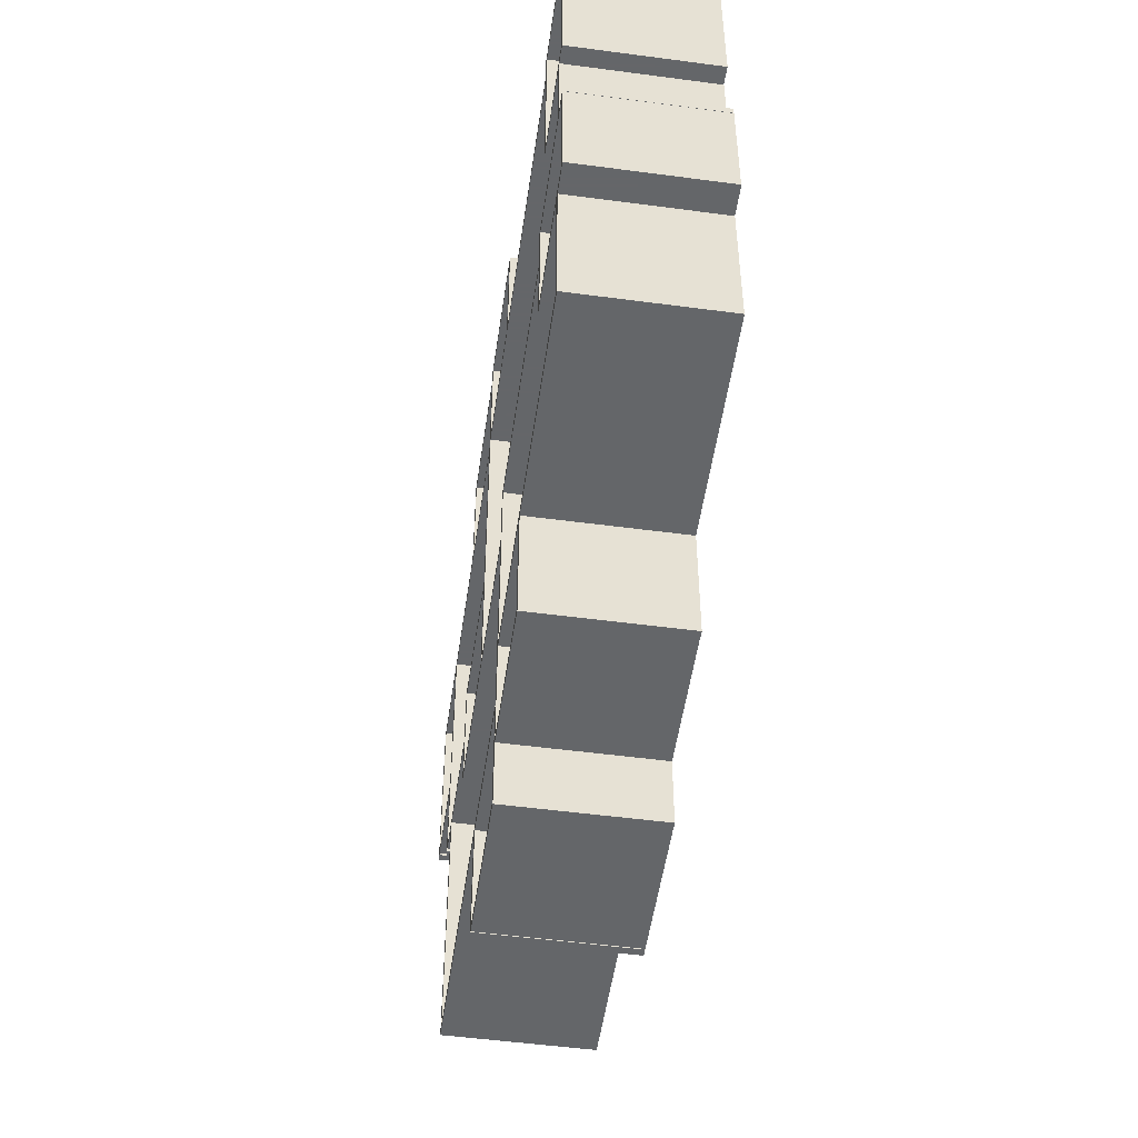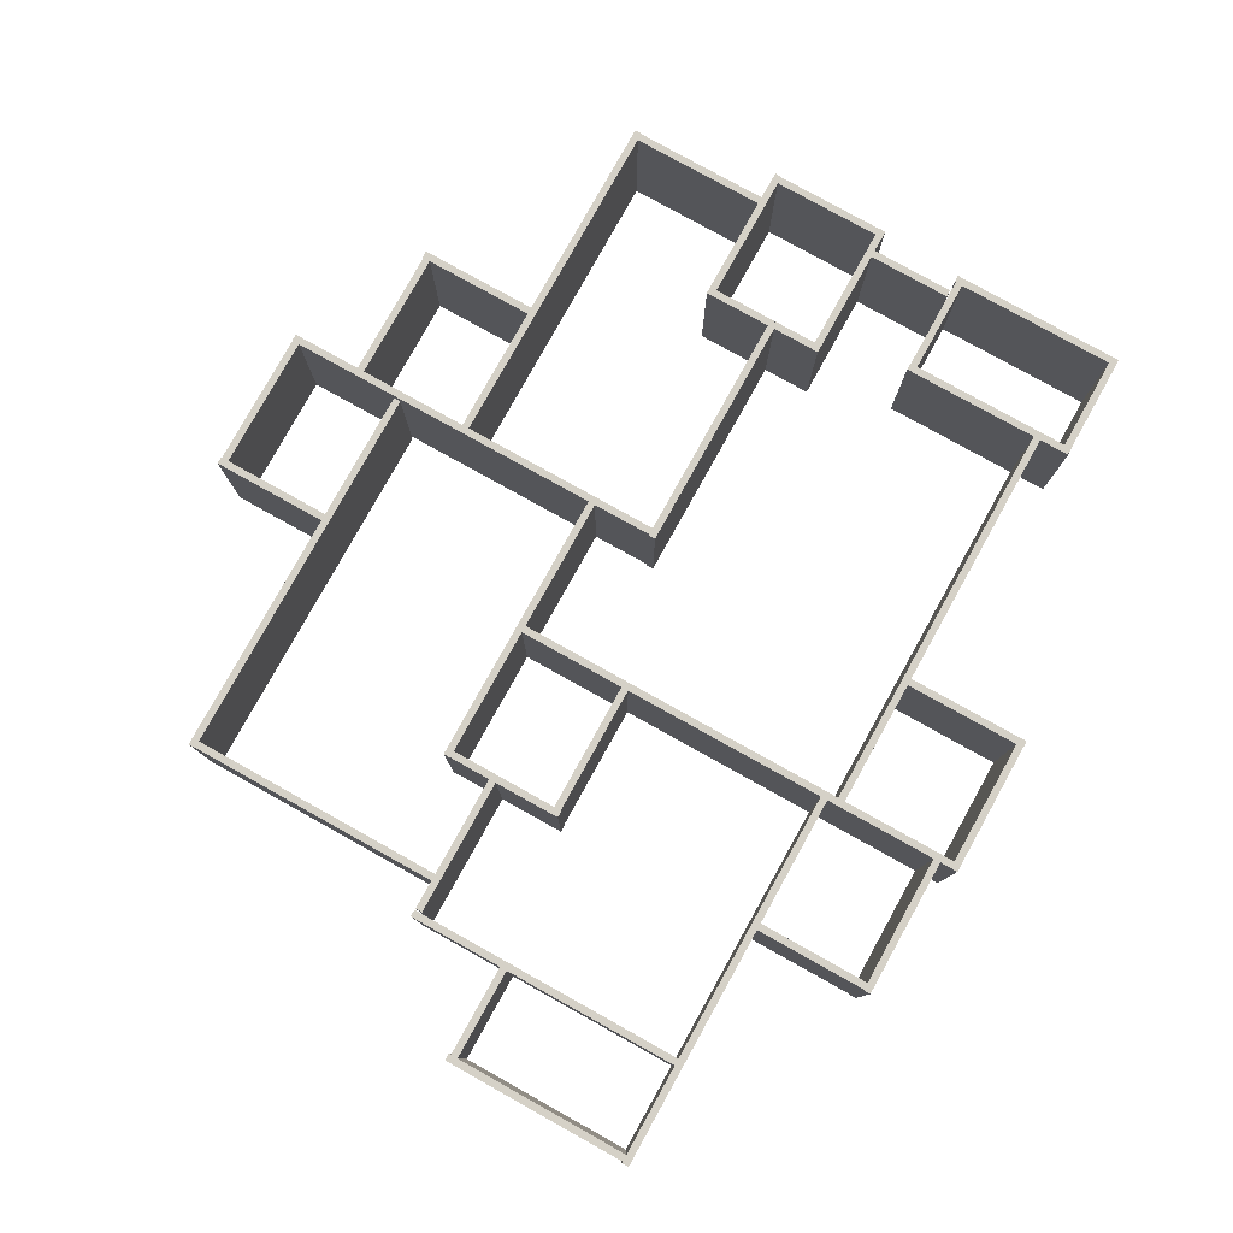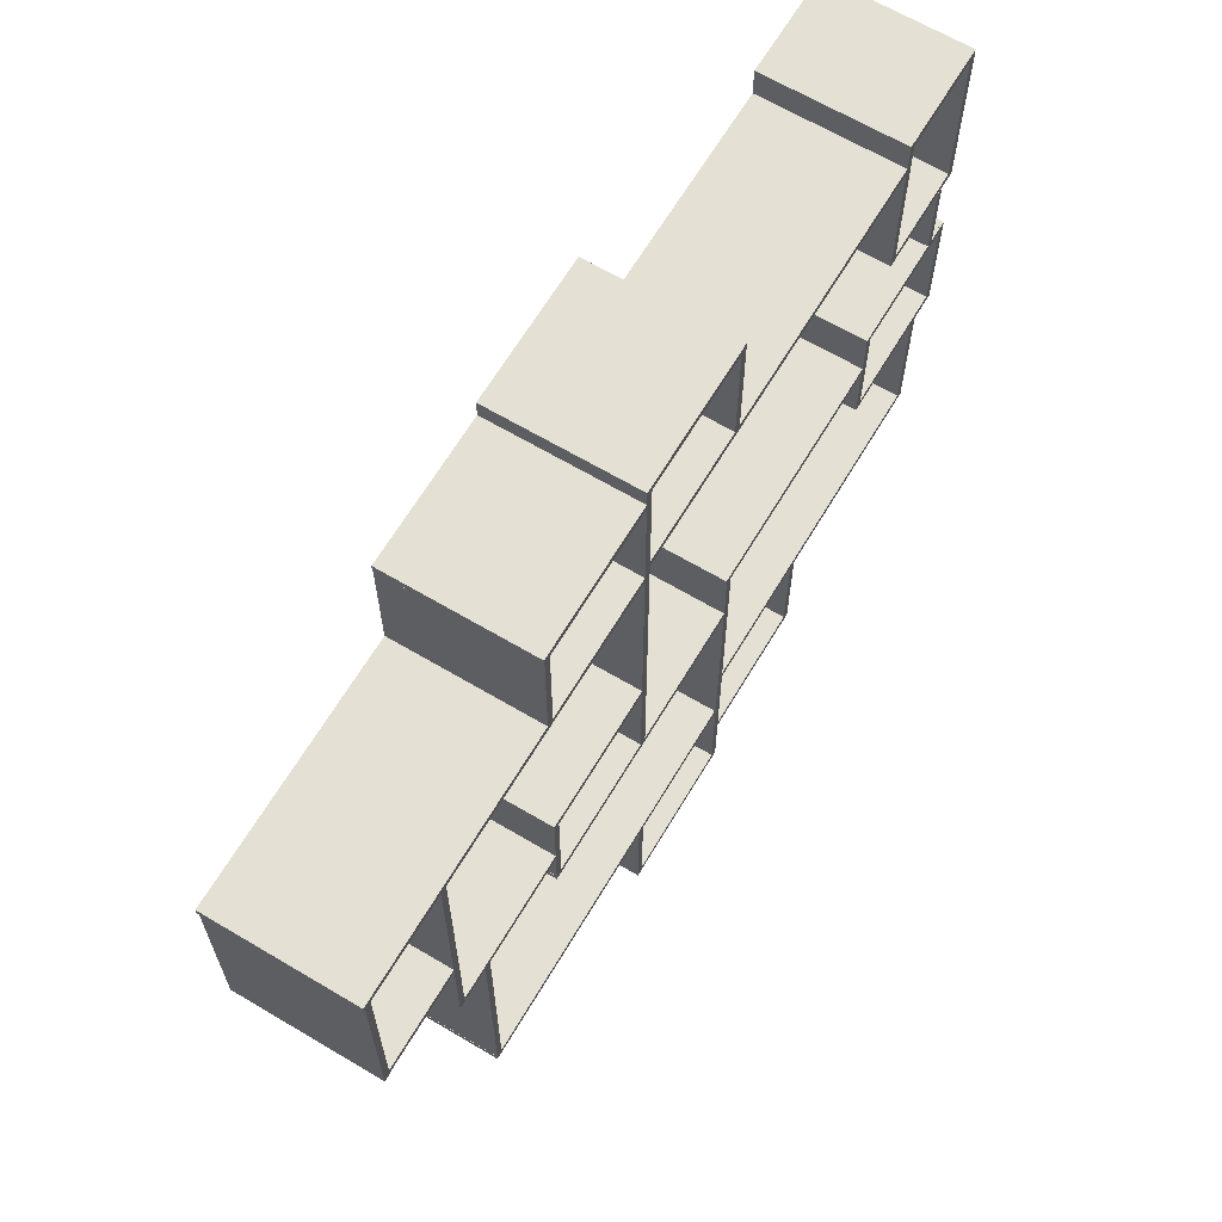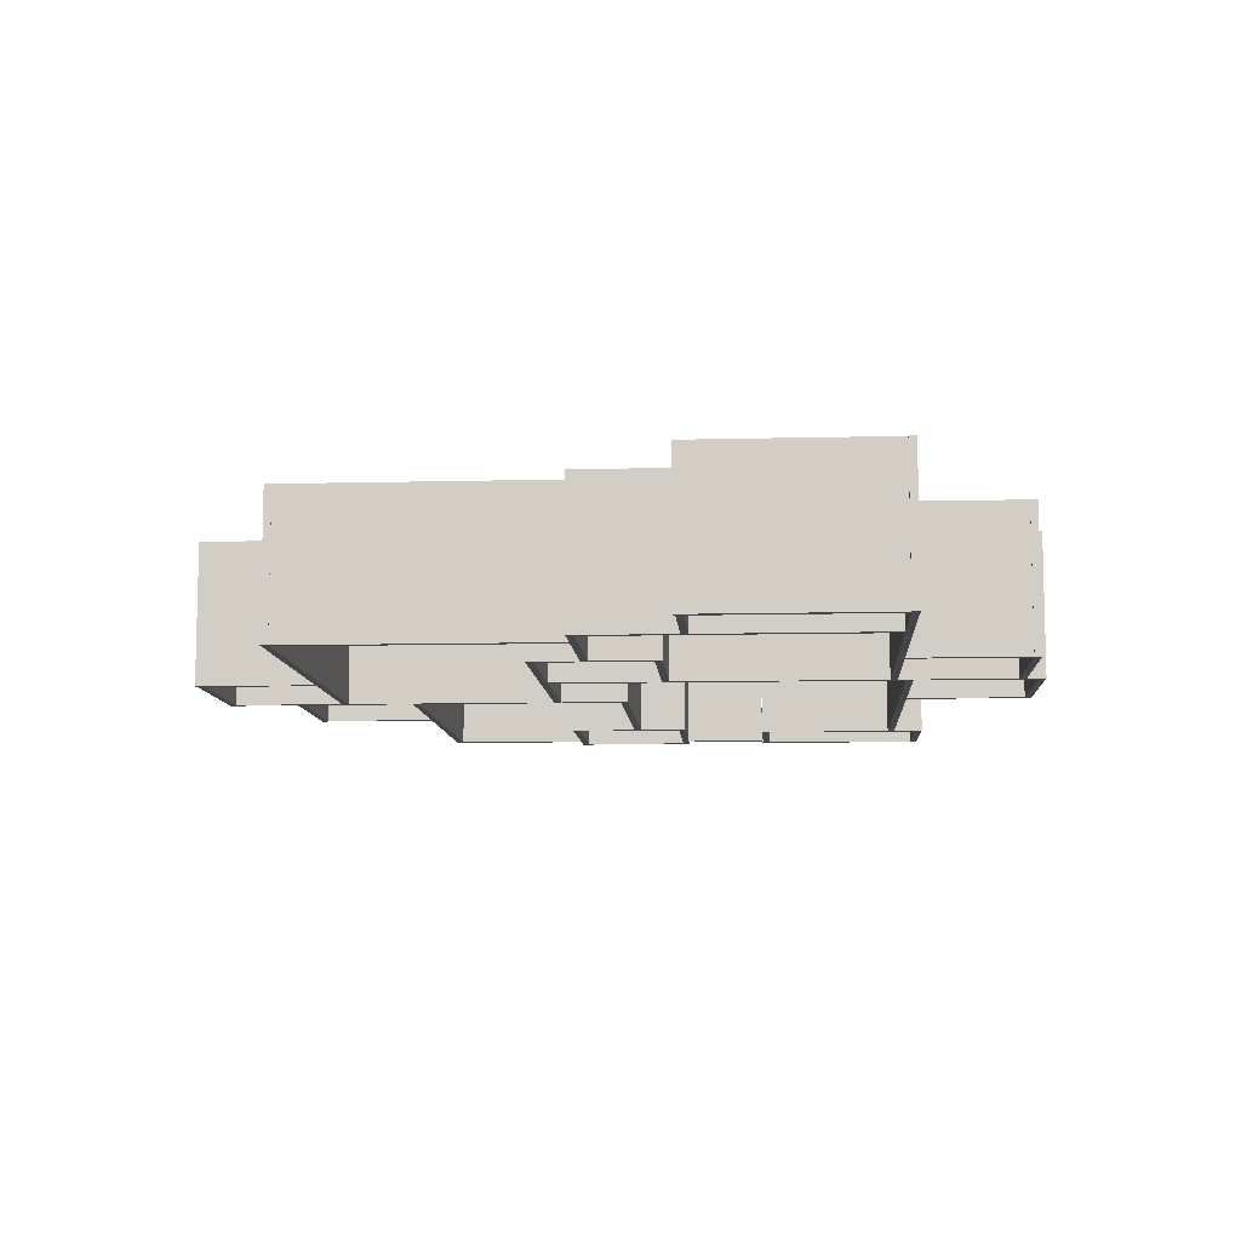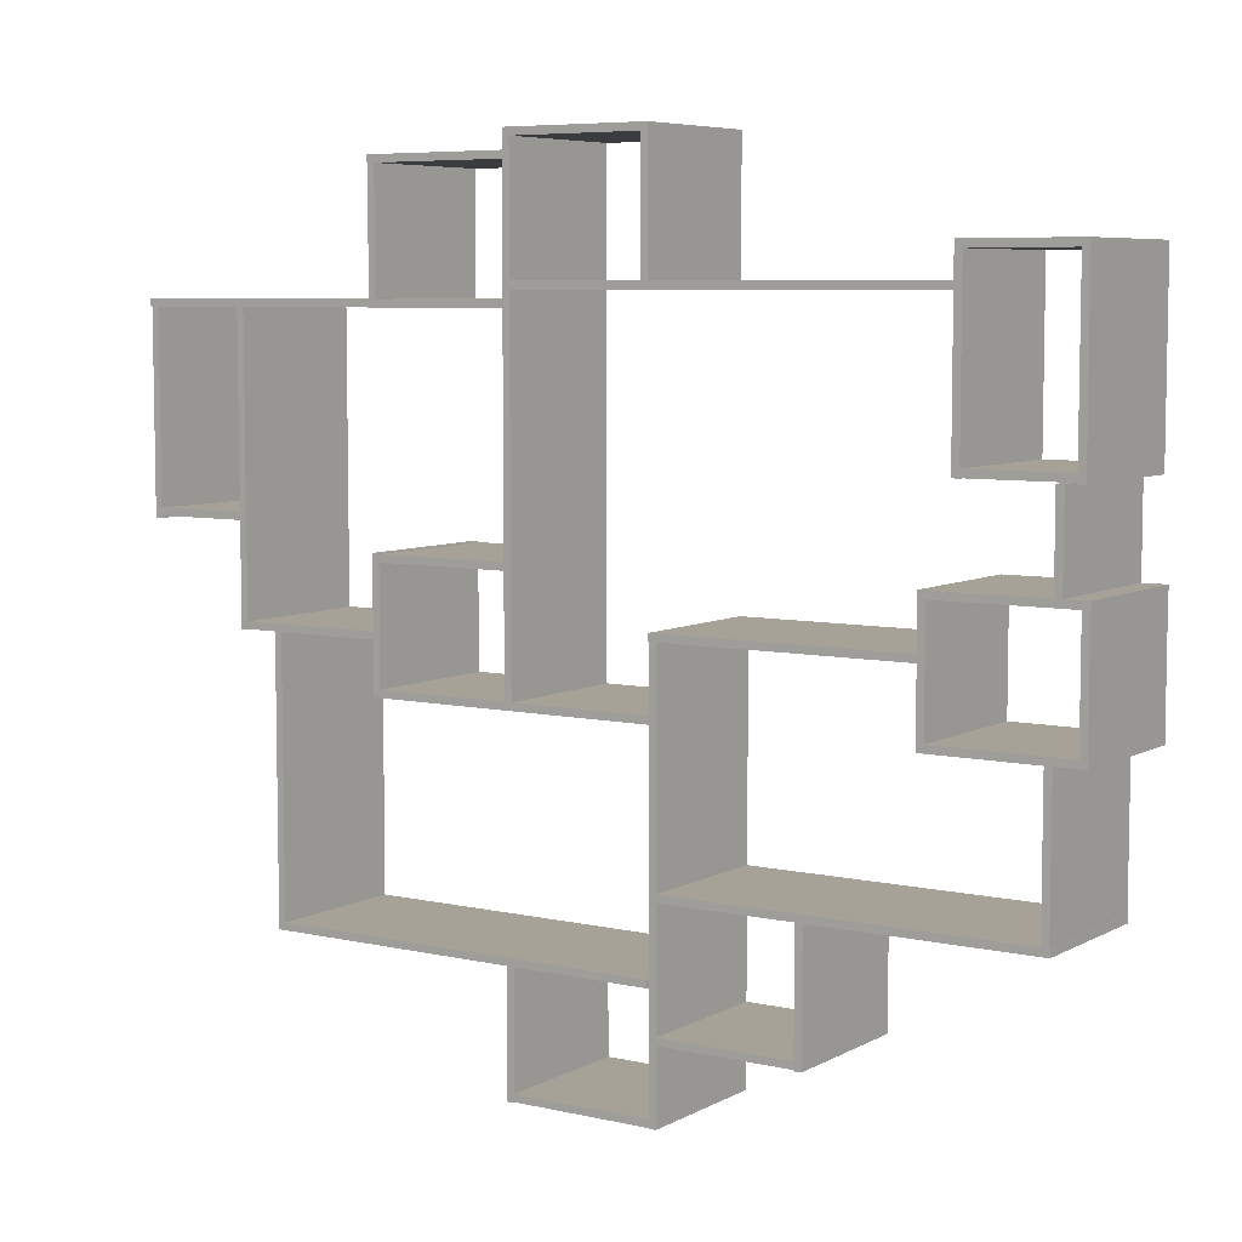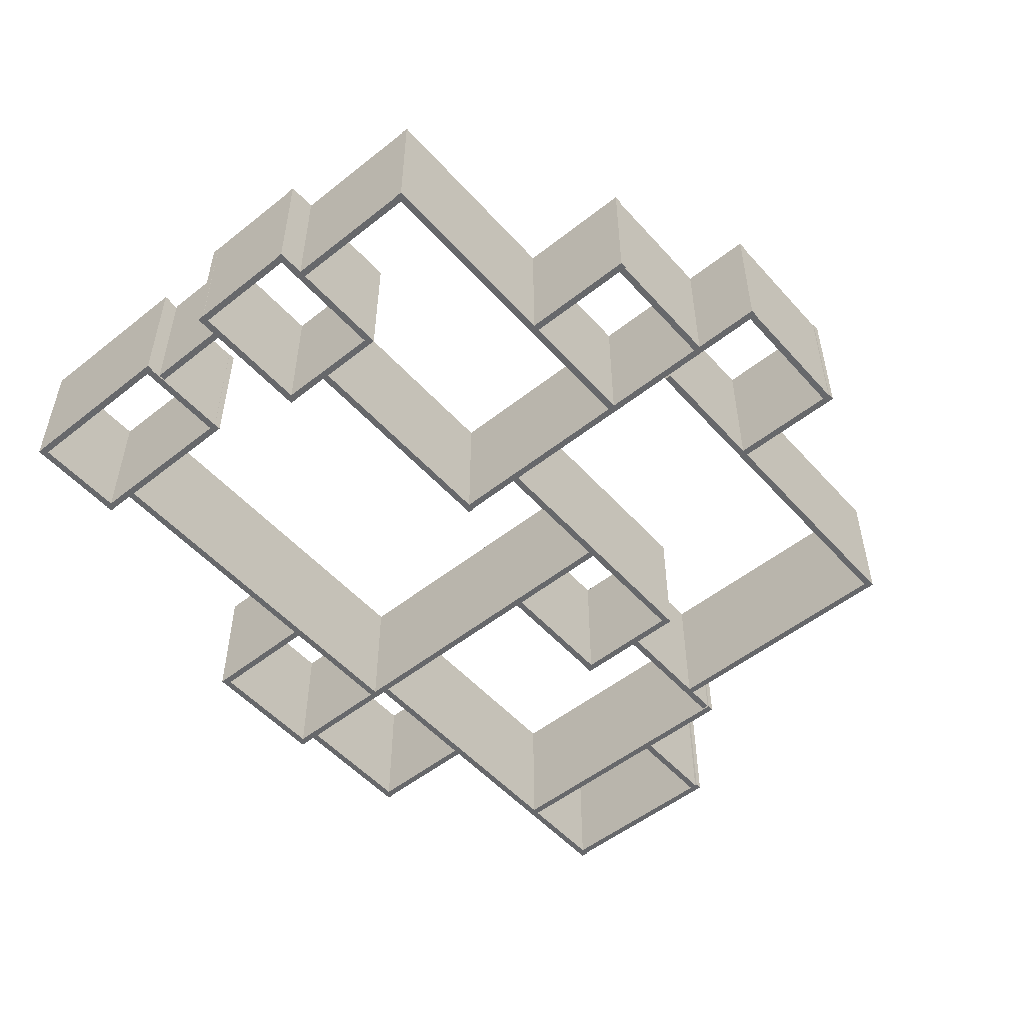
<metadata>
{"format":"obj","ext":"obj","renderer":"f3d","projection":"perspective","resolution":1024,"background":"white","views":[{"elev":-51.7,"azim":81.8,"up":"+Z"},{"elev":79.4,"azim":-60.9,"up":"+Y"},{"elev":65.3,"azim":-59.2,"up":"+Z"},{"elev":-9.4,"azim":-86.2,"up":"+Y"},{"elev":6.6,"azim":33.7,"up":"+Z"},{"elev":-52.3,"azim":130.5,"up":"+Y"}]}
</metadata>
<code>
v 6.329 2.894 -469.2
v 6.329 202.9 -469.2
v 206.3 2.894 -469.2
v 206.3 202.9 -469.2
v 206.3 2.894 -459.2
v 206.3 202.9 -459.2
v 6.329 2.894 -459.2
v 6.329 202.9 -459.2
o q
f 1 2 4 3
f 3 4 6 5
f 5 6 8 7
f 7 8 2 1
f 2 8 6 4
f 7 1 3 5
v 199.4 2.894 -370.8
v 199.4 202.9 -370.8
v 399.4 2.894 -370.8
v 399.4 202.9 -370.8
v 399.4 2.894 -360.8
v 399.4 202.9 -360.8
v 199.4 2.894 -360.8
v 199.4 202.9 -360.8
o p
f 9 10 12 11
f 11 12 14 13
f 13 14 16 15
f 15 16 10 9
f 10 16 14 12
f 15 9 11 13
v -355.4 2.894 -305.2
v -355.4 202.9 -305.2
v 194.6 2.894 -305.2
v 194.6 202.9 -305.2
v 194.6 2.894 -295.2
v 194.6 202.9 -295.2
v -355.4 2.894 -295.2
v -355.4 202.9 -295.2
o o
f 17 18 20 19
f 19 20 22 21
f 21 22 24 23
f 23 24 18 17
f 18 24 22 20
f 23 17 19 21
v 197.6 2.894 -203.8
v 197.6 202.9 -203.8
v 697.6 2.894 -203.8
v 697.6 202.9 -203.8
v 697.6 2.894 -193.8
v 697.6 202.9 -193.8
v 197.6 2.894 -193.8
v 197.6 202.9 -193.8
o n
f 25 26 28 27
f 27 28 30 29
f 29 30 32 31
f 31 32 26 25
f 26 32 30 28
f 31 25 27 29
v 537.2 2.894 -1.143
v 537.2 202.9 -1.143
v 737.2 2.894 -1.143
v 737.2 202.9 -1.143
v 737.2 2.894 8.857
v 737.2 202.9 8.857
v 537.2 2.894 8.857
v 537.2 202.9 8.857
o m
f 33 34 36 35
f 35 36 38 37
f 37 38 40 39
f 39 40 34 33
f 34 40 38 36
f 39 33 35 37
v -200.5 2.894 0.3592
v -200.5 202.9 0.3592
v 199.5 2.894 0.3592
v 199.5 202.9 0.3592
v 199.5 2.894 10.36
v 199.5 202.9 10.36
v -200.5 2.894 10.36
v -200.5 202.9 10.36
o l
f 41 42 44 43
f 43 44 46 45
f 45 46 48 47
f 47 48 42 41
f 42 48 46 44
f 47 41 43 45
v -397.2 2.894 70.52
v -397.2 202.9 70.52
v -197.2 2.894 70.52
v -197.2 202.9 70.52
v -197.2 2.894 80.52
v -197.2 202.9 80.52
v -397.2 2.894 80.52
v -397.2 202.9 80.52
o k
f 49 50 52 51
f 51 52 54 53
f 53 54 56 55
f 55 56 50 49
f 50 56 54 52
f 55 49 51 53
v 196 2.894 95.32
v 196 202.9 95.32
v 546 2.894 95.32
v 546 202.9 95.32
v 546 2.894 105.3
v 546 202.9 105.3
v 196 2.894 105.3
v 196 202.9 105.3
o j
f 57 58 60 59
f 59 60 62 61
f 61 62 64 63
f 63 64 58 57
f 58 64 62 60
f 63 57 59 61
v 536.7 2.894 164.1
v 536.7 202.9 164.1
v 736.7 2.894 164.1
v 736.7 202.9 164.1
v 736.7 2.894 174.1
v 736.7 202.9 174.1
v 536.7 2.894 174.1
v 536.7 202.9 174.1
o i
f 65 66 68 67
f 67 68 70 69
f 69 70 72 71
f 71 72 66 65
f 66 72 70 68
f 71 65 67 69
v -199.2 2.894 164.8
v -199.2 202.9 164.8
v 0.8295 2.894 164.8
v 0.8295 202.9 164.8
v 0.8295 2.894 174.8
v 0.8295 202.9 174.8
v -199.2 2.894 174.8
v -199.2 202.9 174.8
o h
f 73 74 76 75
f 75 76 78 77
f 77 78 80 79
f 79 80 74 73
f 74 80 78 76
f 79 73 75 77
v -549.4 2.894 206.2
v -549.4 202.9 206.2
v -399.4 2.894 206.2
v -399.4 202.9 206.2
v -399.4 2.894 216.2
v -399.4 202.9 216.2
v -549.4 2.894 216.2
v -549.4 202.9 216.2
o g
f 81 82 84 83
f 83 84 86 85
f 85 86 88 87
f 87 88 82 81
f 82 88 86 84
f 87 81 83 85
v 575.6 2.894 294.2
v 575.6 202.9 294.2
v 725.6 2.894 294.2
v 725.6 202.9 294.2
v 725.6 2.894 304.2
v 725.6 202.9 304.2
v 575.6 2.894 304.2
v 575.6 202.9 304.2
o f
f 89 90 92 91
f 91 92 94 93
f 93 94 96 95
f 95 96 90 89
f 90 96 94 92
f 95 89 91 93
v -552.1 2.894 469.4
v -552.1 202.9 469.4
v -2.089 2.894 469.4
v -2.089 202.9 469.4
v -2.089 2.894 479.4
v -2.089 202.9 479.4
v -552.1 2.894 479.4
v -552.1 202.9 479.4
o e
f 97 98 100 99
f 99 100 102 101
f 101 102 104 103
f 103 104 98 97
f 98 104 102 100
f 103 97 99 101
v 4.986 2.894 490.5
v 4.986 202.9 490.5
v 580 2.894 490.5
v 580 202.9 490.5
v 580 2.894 500.5
v 580 202.9 500.5
v 4.986 2.894 500.5
v 4.986 202.9 500.5
o d
f 105 106 108 107
f 107 108 110 109
f 109 110 112 111
f 111 112 106 105
f 106 112 110 108
f 111 105 107 109
v 576.2 2.894 533.2
v 576.2 202.9 533.2
v 726.2 2.894 533.2
v 726.2 202.9 533.2
v 726.2 2.894 543.2
v 726.2 202.9 543.2
v 576.2 2.894 543.2
v 576.2 202.9 543.2
o c
f 113 114 116 115
f 115 116 118 117
f 117 118 120 119
f 119 120 114 113
f 114 120 118 116
f 119 113 115 117
v -202.8 2.894 639.6
v -202.8 202.9 639.6
v -2.812 2.894 639.6
v -2.812 202.9 639.6
v -2.812 2.894 649.6
v -2.812 202.9 649.6
v -202.8 2.894 649.6
v -202.8 202.9 649.6
o b
f 121 122 124 123
f 123 124 126 125
f 125 126 128 127
f 127 128 122 121
f 122 128 126 124
f 127 121 123 125
v -4.977 2.894 665.5
v -4.977 202.9 665.5
v 195 2.894 665.5
v 195 202.9 665.5
v 195 2.894 675.5
v 195 202.9 675.5
v -4.977 2.894 675.5
v -4.977 202.9 675.5
o a
f 129 130 132 131
f 131 132 134 133
f 133 134 136 135
f 135 136 130 129
f 130 136 134 132
f 135 129 131 133
v 726.4 2.894 -0.8973
v 726.4 202.9 -0.8973
v 736.4 2.894 -0.8973
v 736.4 202.9 -0.8973
v 736.4 2.894 174.1
v 736.4 202.9 174.1
v 726.4 2.894 174.1
v 726.4 202.9 174.1
o 16
f 137 138 140 139
f 139 140 142 141
f 141 142 144 143
f 143 144 138 137
f 138 144 142 140
f 143 137 139 141
v 719.1 2.894 292.6
v 719.1 202.9 292.6
v 729.1 2.894 292.6
v 729.1 202.9 292.6
v 729.1 2.894 542.6
v 729.1 202.9 542.6
v 719.1 2.894 542.6
v 719.1 202.9 542.6
o 15
f 145 146 148 147
f 147 148 150 149
f 149 150 152 151
f 151 152 146 145
f 146 152 150 148
f 151 145 147 149
v 686.9 2.894 -197
v 686.9 202.9 -197
v 696.9 2.894 -197
v 696.9 202.9 -197
v 696.9 2.894 2.98
v 696.9 202.9 2.98
v 686.9 2.894 2.98
v 686.9 202.9 2.98
o 14
f 153 154 156 155
f 155 156 158 157
f 157 158 160 159
f 159 160 154 153
f 154 160 158 156
f 159 153 155 157
v 694.9 2.894 167.6
v 694.9 202.9 167.6
v 704.9 2.894 167.6
v 704.9 202.9 167.6
v 704.9 2.894 292.6
v 704.9 202.9 292.6
v 694.9 2.894 292.6
v 694.9 202.9 292.6
o 13
f 161 162 164 163
f 163 164 166 165
f 165 166 168 167
f 167 168 162 161
f 162 168 166 164
f 167 161 163 165
v 574.9 2.894 293.7
v 574.9 202.9 293.7
v 584.9 2.894 293.7
v 584.9 202.9 293.7
v 584.9 2.894 543.7
v 584.9 202.9 543.7
v 574.9 2.894 543.7
v 574.9 202.9 543.7
o 12
f 169 170 172 171
f 171 172 174 173
f 173 174 176 175
f 175 176 170 169
f 170 176 174 172
f 175 169 171 173
v 537 2.894 -0.9672
v 537 202.9 -0.9672
v 547 2.894 -0.9672
v 547 202.9 -0.9672
v 547 2.894 174
v 547 202.9 174
v 537 2.894 174
v 537 202.9 174
o 11
f 177 178 180 179
f 179 180 182 181
f 181 182 184 183
f 183 184 178 177
f 178 184 182 180
f 183 177 179 181
v 389.7 2.894 -372.3
v 389.7 202.9 -372.3
v 399.7 2.894 -372.3
v 399.7 202.9 -372.3
v 399.7 2.894 -197.3
v 399.7 202.9 -197.3
v 389.7 2.894 -197.3
v 389.7 202.9 -197.3
o 10
f 185 186 188 187
f 187 188 190 189
f 189 190 192 191
f 191 192 186 185
f 186 192 190 188
f 191 185 187 189
v 197.4 2.894 -469.9
v 197.4 202.9 -469.9
v 207.4 2.894 -469.9
v 207.4 202.9 -469.9
v 207.4 2.894 105.1
v 207.4 202.9 105.1
v 197.4 2.894 105.1
v 197.4 202.9 105.1
o 9
f 193 194 196 195
f 195 196 198 197
f 197 198 200 199
f 199 200 194 193
f 194 200 198 196
f 199 193 195 197
v 185 2.894 500.4
v 185 202.9 500.4
v 195 2.894 500.4
v 195 202.9 500.4
v 195 2.894 675.4
v 195 202.9 675.4
v 185 2.894 675.4
v 185 202.9 675.4
o 8
f 201 202 204 203
f 203 204 206 205
f 205 206 208 207
f 207 208 202 201
f 202 208 206 204
f 207 201 203 205
v -3.181 2.894 -470.3
v -3.181 202.9 -470.3
v 6.819 2.894 -470.3
v 6.819 202.9 -470.3
v 6.819 2.894 -295.3
v 6.819 202.9 -295.3
v -3.181 2.894 -295.3
v -3.181 202.9 -295.3
o 7
f 209 210 212 211
f 211 212 214 213
f 213 214 216 215
f 215 216 210 209
f 210 216 214 212
f 215 209 211 213
v -5 2.894 0.5
v -5 202.9 0.5
v 5 2.894 0.5
v 5 202.9 0.5
v 5 2.894 675.5
v 5 202.9 675.5
v -5 2.894 675.5
v -5 202.9 675.5
o 6
f 217 218 220 219
f 219 220 222 221
f 221 222 224 223
f 223 224 218 217
f 218 224 222 220
f 223 217 219 221
v -200.3 2.894 0.8722
v -200.3 202.9 0.8722
v -190.3 2.894 0.8722
v -190.3 202.9 0.8722
v -190.3 2.894 175.9
v -190.3 202.9 175.9
v -200.3 2.894 175.9
v -200.3 202.9 175.9
o 5
f 225 226 228 227
f 227 228 230 229
f 229 230 232 231
f 231 232 226 225
f 226 232 230 228
f 231 225 227 229
v -202 2.894 474.4
v -202 202.9 474.4
v -192 2.894 474.4
v -192 202.9 474.4
v -192 2.894 649.4
v -192 202.9 649.4
v -202 2.894 649.4
v -202 202.9 649.4
o 4
f 233 234 236 235
f 235 236 238 237
f 237 238 240 239
f 239 240 234 233
f 234 240 238 236
f 239 233 235 237
v -355.1 2.894 -304.6
v -355.1 202.9 -304.6
v -345.1 2.894 -304.6
v -345.1 202.9 -304.6
v -345.1 2.894 70.44
v -345.1 202.9 70.44
v -355.1 2.894 70.44
v -355.1 202.9 70.44
o 3
f 241 242 244 243
f 243 244 246 245
f 245 246 248 247
f 247 248 242 241
f 242 248 246 244
f 247 241 243 245
v -409.4 2.894 69.9
v -409.4 202.9 69.9
v -399.4 2.894 69.9
v -399.4 202.9 69.9
v -399.4 2.894 469.9
v -399.4 202.9 469.9
v -409.4 2.894 469.9
v -409.4 202.9 469.9
o 2
f 249 250 252 251
f 251 252 254 253
f 253 254 256 255
f 255 256 250 249
f 250 256 254 252
f 255 249 251 253
v -549.9 2.894 203.2
v -549.9 202.9 203.2
v -539.9 2.894 203.2
v -539.9 202.9 203.2
v -539.9 2.894 478.2
v -539.9 202.9 478.2
v -549.9 2.894 478.2
v -549.9 202.9 478.2
o 1
f 257 258 260 259
f 259 260 262 261
f 261 262 264 263
f 263 264 258 257
f 258 264 262 260
f 263 257 259 261

</code>
